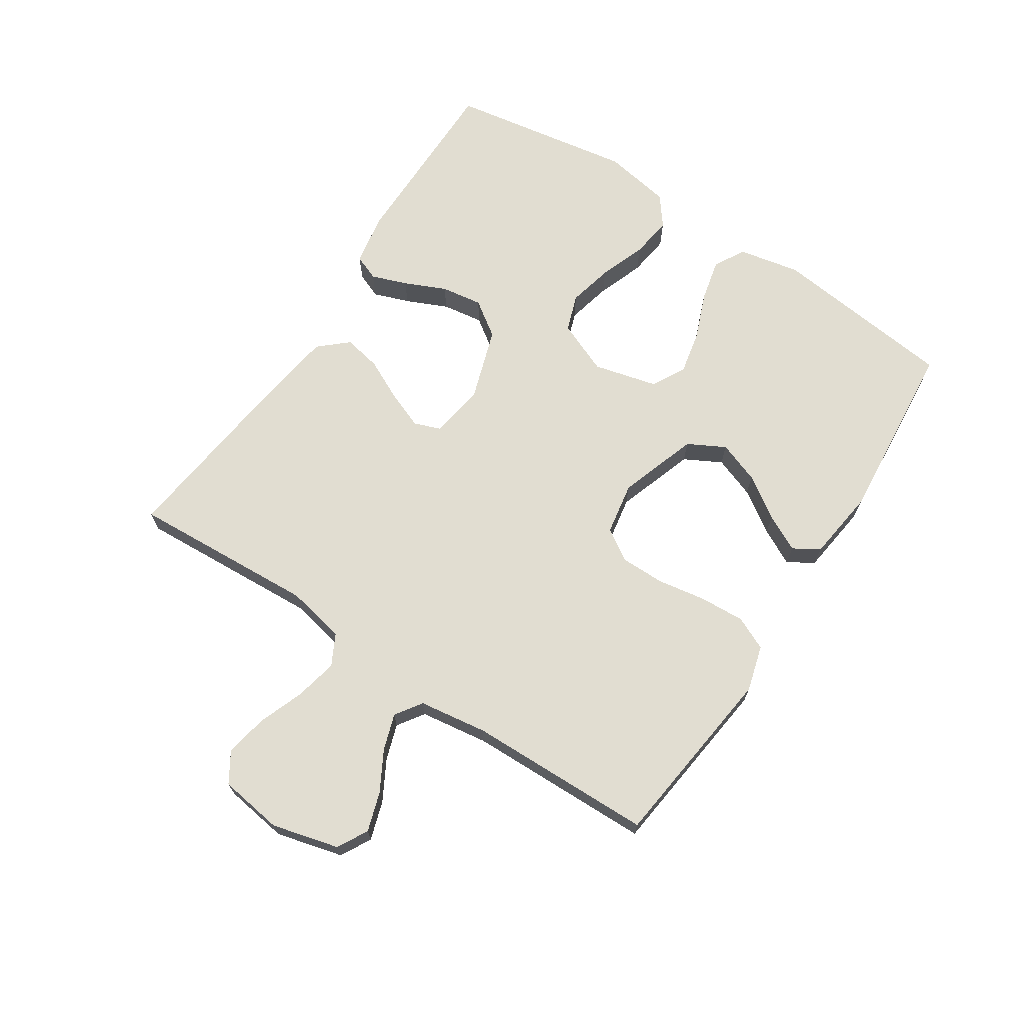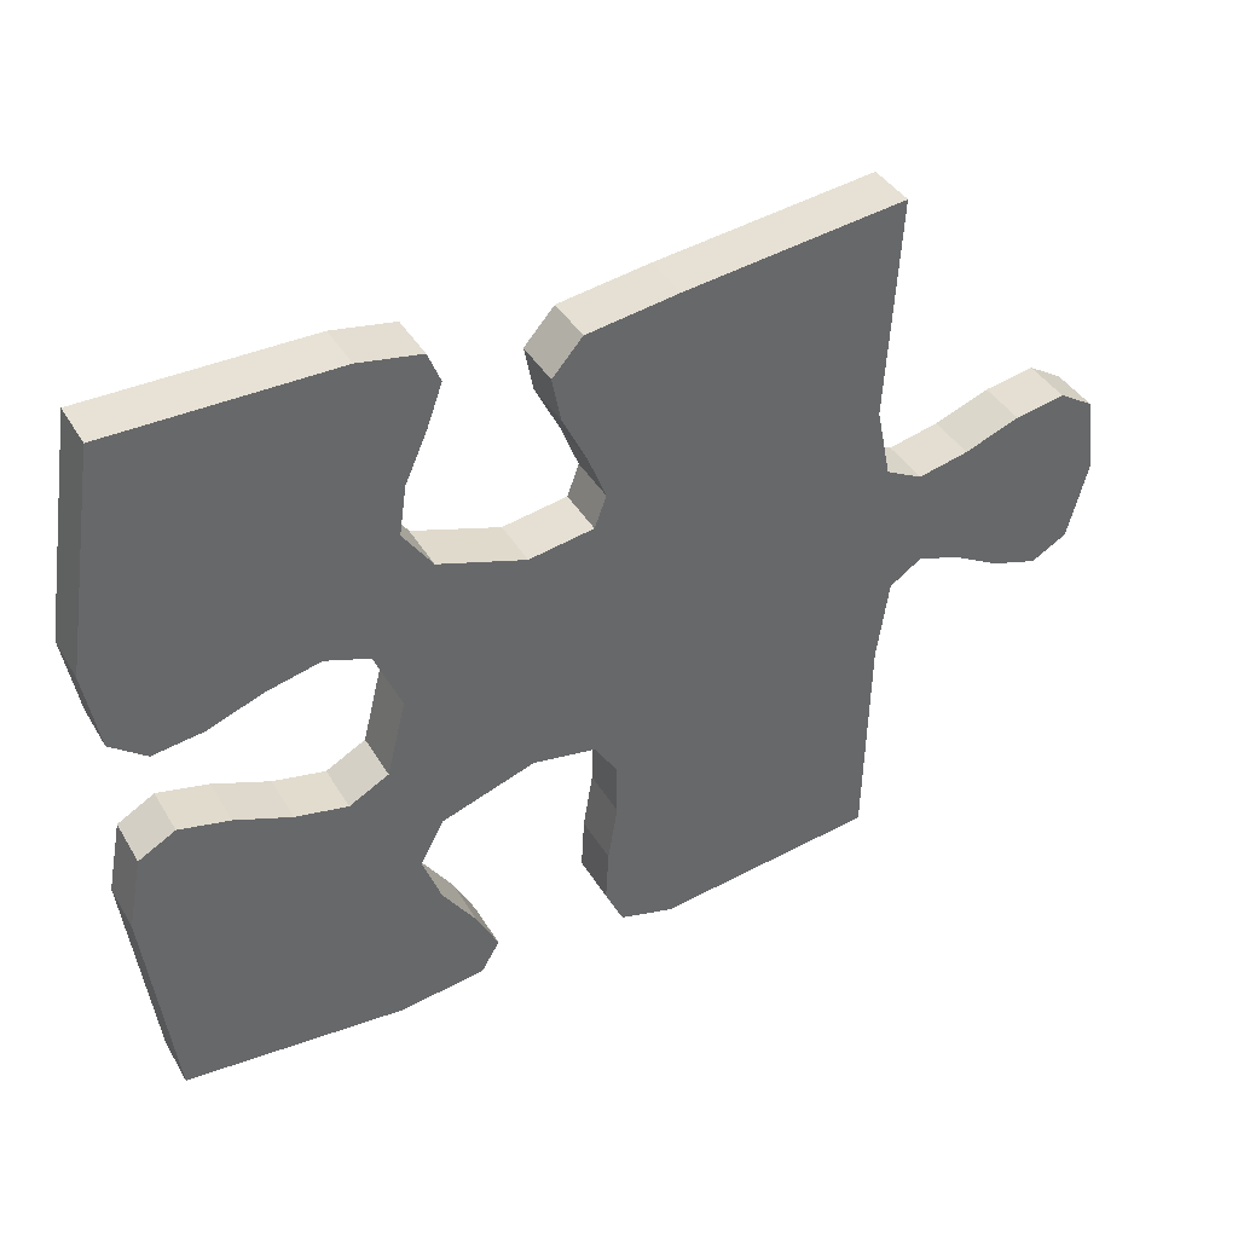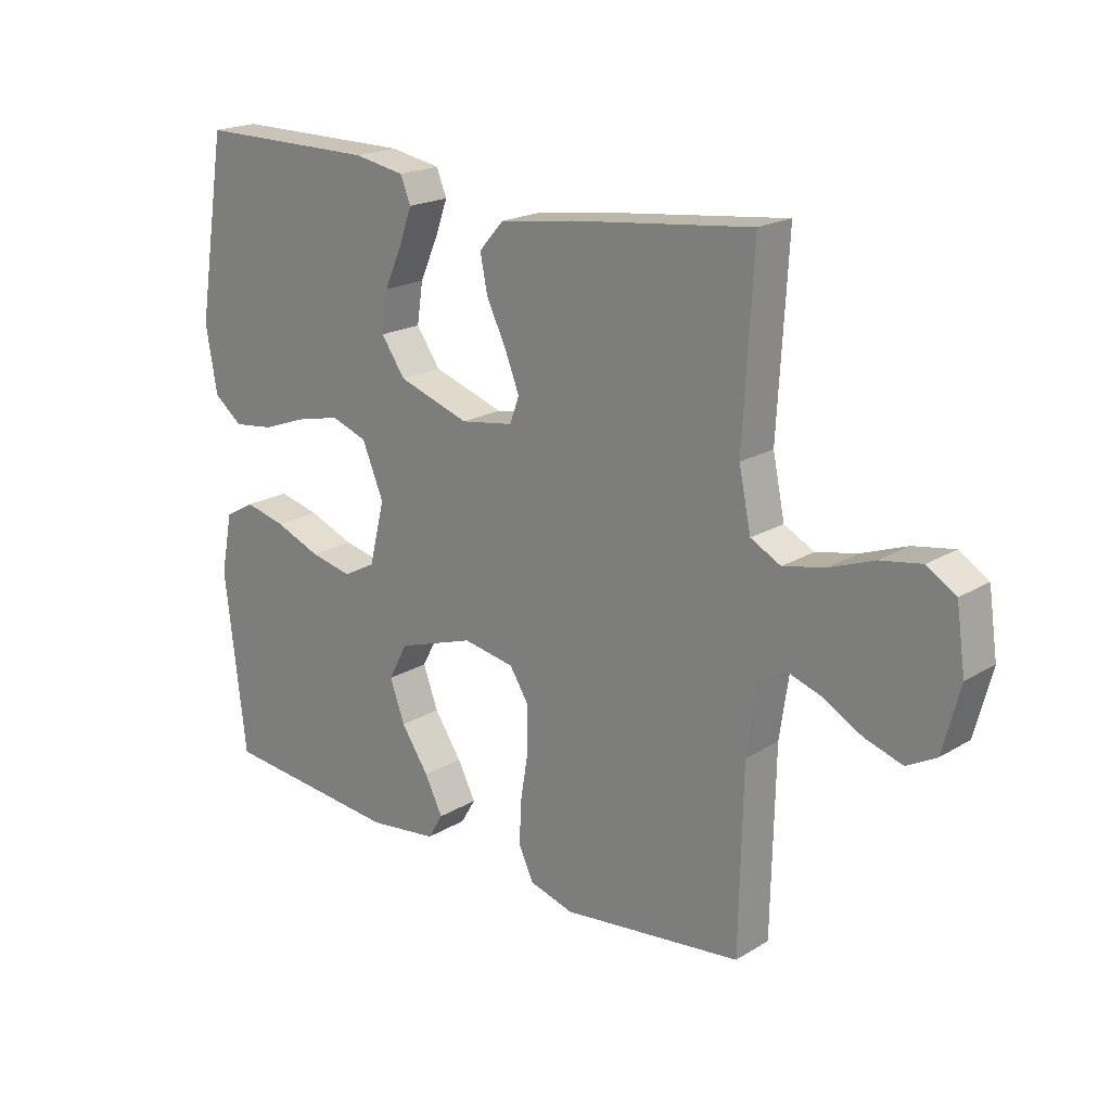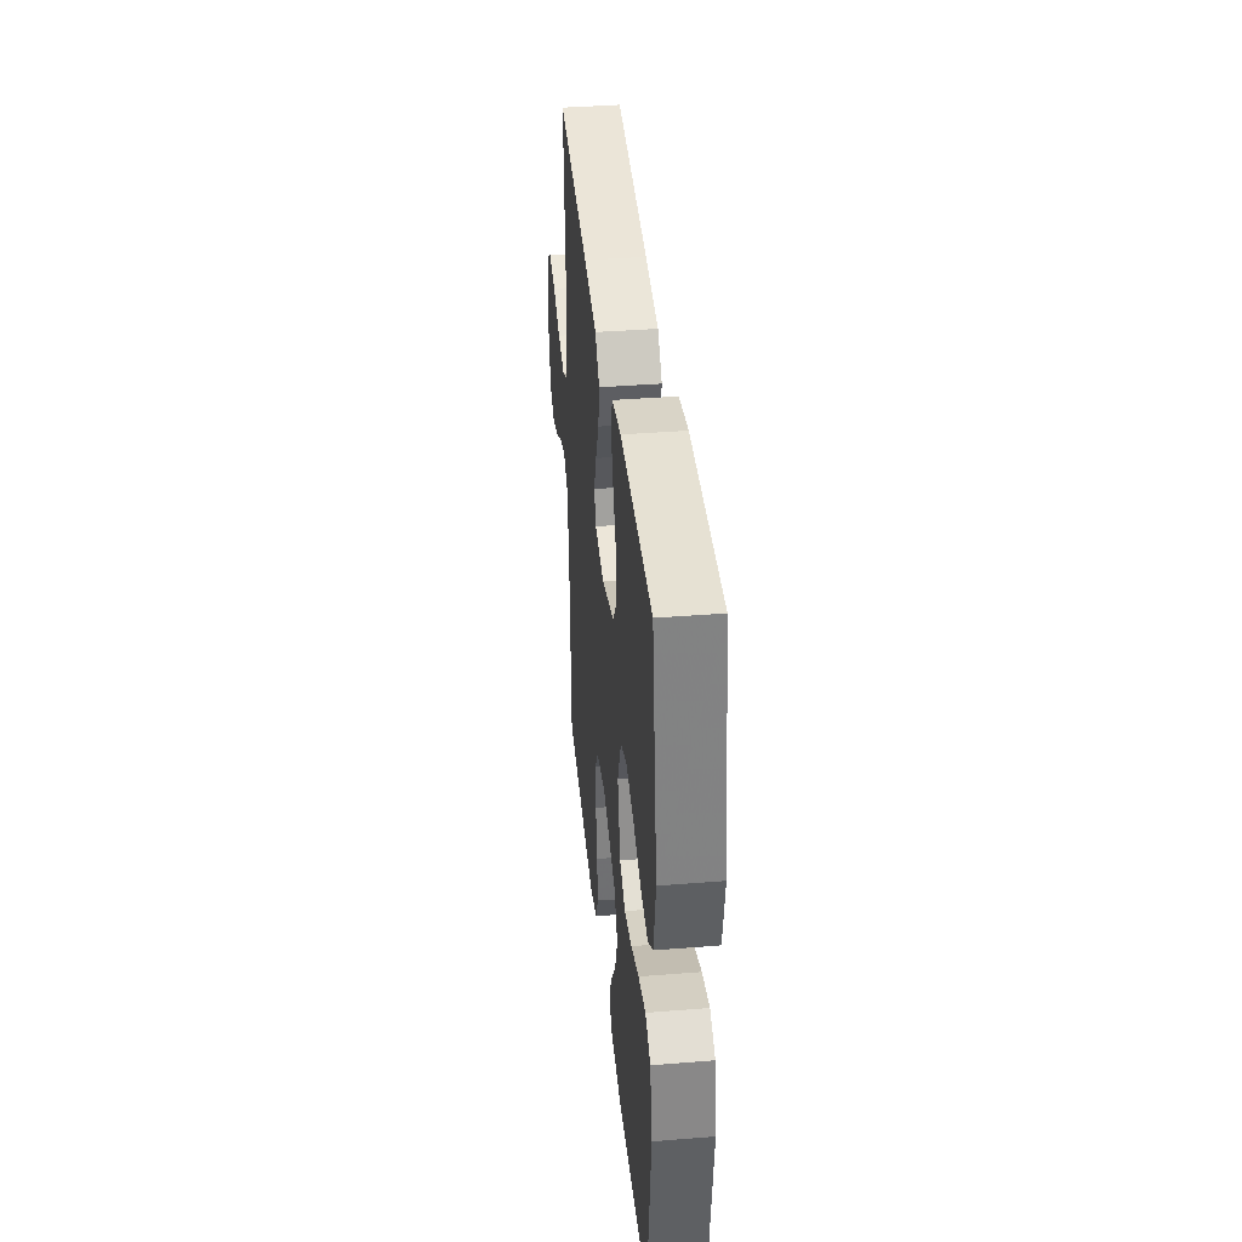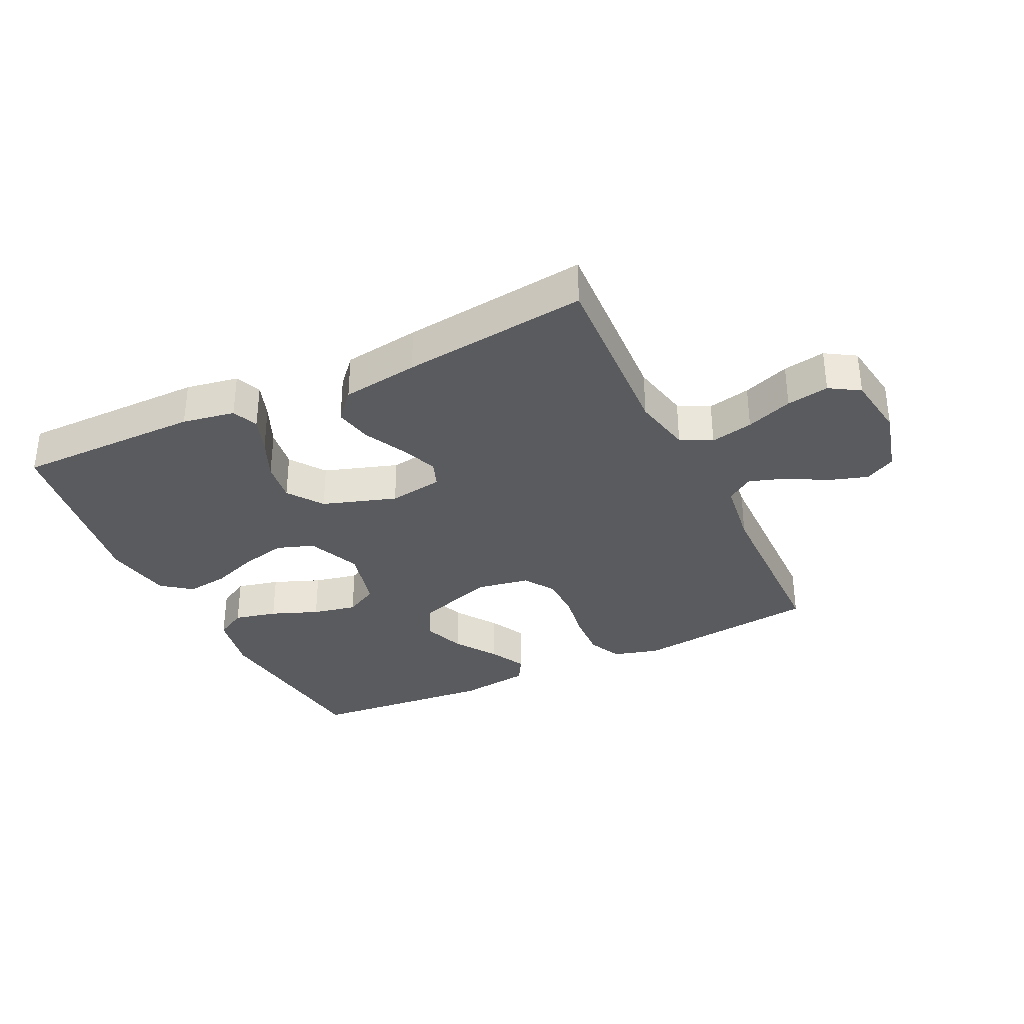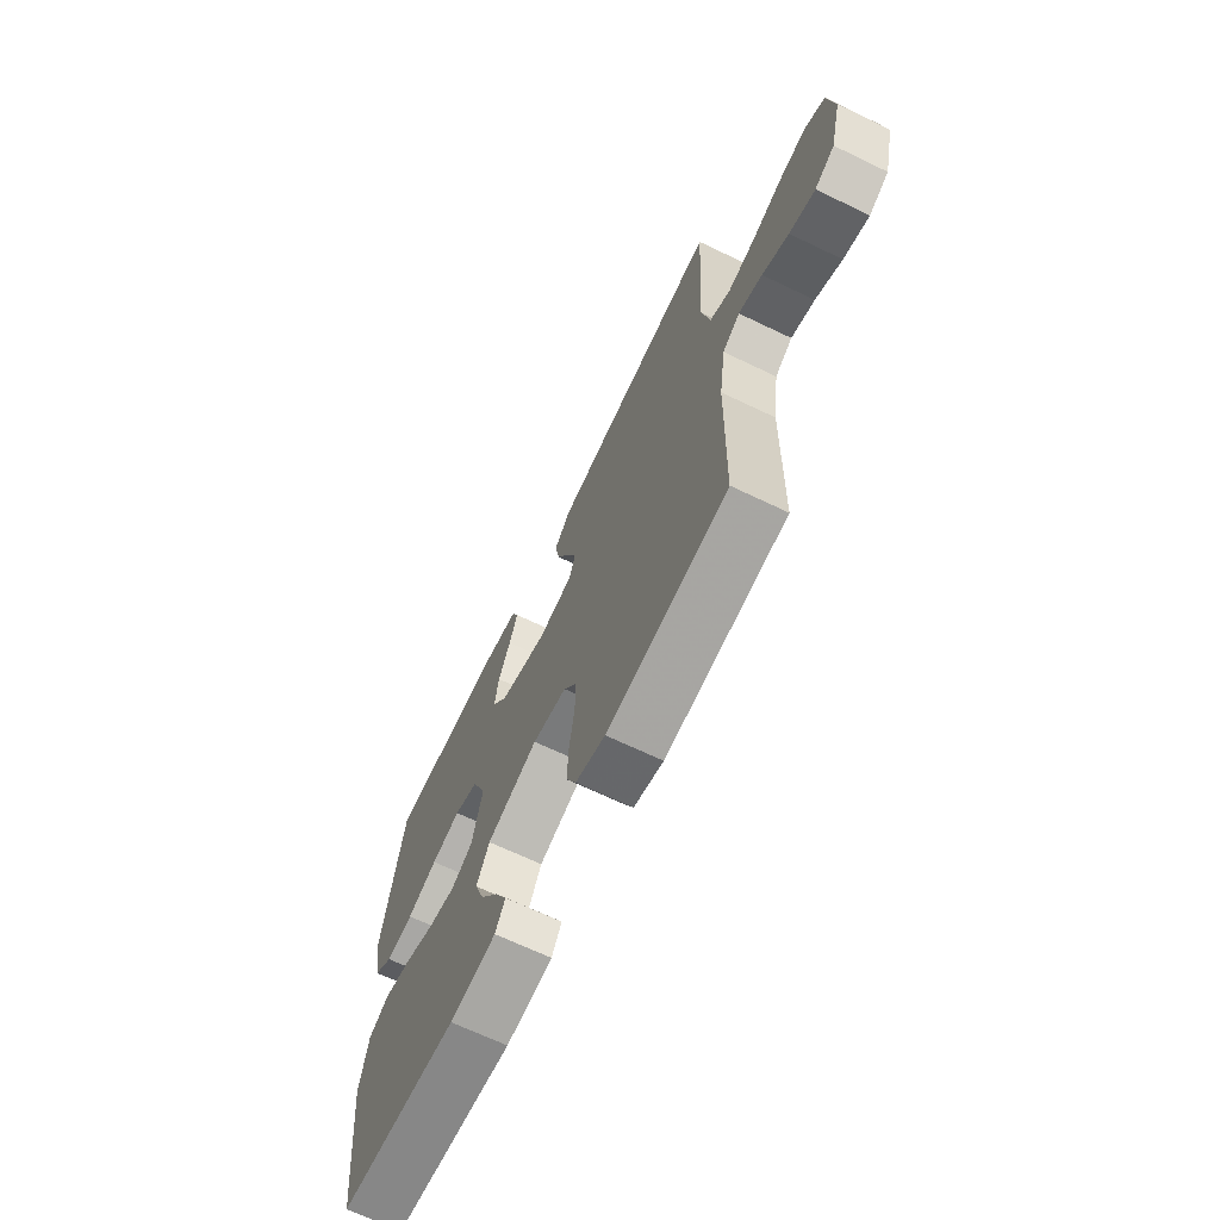
<metadata>
{"format":"obj","ext":"obj","renderer":"f3d","projection":"perspective","resolution":1024,"background":"white","views":[{"elev":68.8,"azim":123.2,"up":"+Y"},{"elev":40.3,"azim":-28.2,"up":"+Z"},{"elev":19.9,"azim":42.3,"up":"+Z"},{"elev":38.8,"azim":-95.8,"up":"+Z"},{"elev":-33.4,"azim":25.8,"up":"+Y"},{"elev":-67.5,"azim":64.3,"up":"+Z"}]}
</metadata>
<code>
v -0.5 0.07 -0.5
v -0.535 0.07 -0.2
v -0.515 0.07 -0.1
v -0.465 0.07 -0.072
v -0.396 0.07 -0.088
v -0.32 0.07 -0.118
v -0.249 0.07 -0.133
v -0.195 0.07 -0.104
v -0.169 0.07 0
v -0.205 0.07 0.086
v -0.265 0.07 0.107
v -0.338 0.07 0.09
v -0.414 0.07 0.062
v -0.482 0.07 0.053
v -0.53 0.07 0.09
v -0.549 0.07 0.2
v -0.5 0.07 0.5
v -0.2 0.07 0.5
v -0.115 0.07 0.485
v -0.098 0.07 0.443
v -0.119 0.07 0.385
v -0.149 0.07 0.318
v -0.159 0.07 0.251
v -0.119 0.07 0.194
v 0 0.07 0.155
v 0.088 0.07 0.169
v 0.104 0.07 0.212
v 0.08 0.07 0.273
v 0.047 0.07 0.34
v 0.035 0.07 0.401
v 0.076 0.07 0.447
v 0.2 0.07 0.465
v 0.5 0.07 0.5
v 0.483 0.07 0.2
v 0.503 0.07 0.104
v 0.553 0.07 0.078
v 0.622 0.07 0.093
v 0.697 0.07 0.121
v 0.765 0.07 0.133
v 0.813 0.07 0.103
v 0.828 0.07 0
v 0.8 0.07 -0.108
v 0.751 0.07 -0.135
v 0.688 0.07 -0.115
v 0.623 0.07 -0.079
v 0.565 0.07 -0.06
v 0.522 0.07 -0.089
v 0.506 0.07 -0.2
v 0.5 0.07 -0.5
v 0.2 0.07 -0.536
v 0.126 0.07 -0.515
v 0.101 0.07 -0.461
v 0.105 0.07 -0.388
v 0.118 0.07 -0.309
v 0.118 0.07 -0.237
v 0.086 0.07 -0.187
v 0 0.07 -0.172
v -0.128 0.07 -0.215
v -0.16 0.07 -0.275
v -0.135 0.07 -0.343
v -0.089 0.07 -0.411
v -0.059 0.07 -0.47
v -0.084 0.07 -0.512
v -0.2 0.07 -0.527
v -0.5 0 -0.5
v -0.535 0 -0.2
v -0.515 0 -0.1
v -0.465 0 -0.072
v -0.396 0 -0.088
v -0.32 0 -0.118
v -0.249 0 -0.133
v -0.195 0 -0.104
v -0.169 0 0
v -0.205 0 0.086
v -0.265 0 0.107
v -0.338 0 0.09
v -0.414 0 0.062
v -0.482 0 0.053
v -0.53 0 0.09
v -0.549 0 0.2
v -0.5 0 0.5
v -0.2 0 0.5
v -0.115 0 0.485
v -0.098 0 0.443
v -0.119 0 0.385
v -0.149 0 0.318
v -0.159 0 0.251
v -0.119 0 0.194
v 0 0 0.155
v 0.088 0 0.169
v 0.104 0 0.212
v 0.08 0 0.273
v 0.047 0 0.34
v 0.035 0 0.401
v 0.076 0 0.447
v 0.2 0 0.465
v 0.5 0 0.5
v 0.483 0 0.2
v 0.503 0 0.104
v 0.553 0 0.078
v 0.622 0 0.093
v 0.697 0 0.121
v 0.765 0 0.133
v 0.813 0 0.103
v 0.828 0 0
v 0.8 0 -0.108
v 0.751 0 -0.135
v 0.688 0 -0.115
v 0.623 0 -0.079
v 0.565 0 -0.06
v 0.522 0 -0.089
v 0.506 0 -0.2
v 0.5 0 -0.5
v 0.2 0 -0.536
v 0.126 0 -0.515
v 0.101 0 -0.461
v 0.105 0 -0.388
v 0.118 0 -0.309
v 0.118 0 -0.237
v 0.086 0 -0.187
v 0 0 -0.172
v -0.128 0 -0.215
v -0.16 0 -0.275
v -0.135 0 -0.343
v -0.089 0 -0.411
v -0.059 0 -0.47
v -0.084 0 -0.512
v -0.2 0 -0.527
f 60 61 62 63
f 59 60 63 64
f 51 52 53 54
f 51 54 55
f 48 49 50 51
f 47 48 51 55
f 46 47 55 56
f 42 43 44 45
f 42 45 46
f 41 42 46
f 40 41 46
f 37 38 39 40
f 36 37 40 46
f 35 36 46 56
f 31 32 33 34
f 28 29 30 31
f 27 28 31 34
f 26 27 34 35
f 19 20 21 22
f 17 18 19 22
f 17 22 23
f 16 17 23 24
f 12 13 14 15
f 11 12 15 16
f 3 4 5 6
f 3 6 7
f 2 3 7
f 59 64 1 2
f 58 59 2 7
f 57 58 7 8
f 56 57 8 9
f 25 26 35 56
f 25 56 9 10
f 11 16 24 25
f 10 11 25
f 127 126 125 124
f 128 127 124 123
f 118 117 116 115
f 119 118 115
f 115 114 113 112
f 119 115 112 111
f 120 119 111 110
f 109 108 107 106
f 110 109 106
f 110 106 105
f 110 105 104
f 104 103 102 101
f 110 104 101 100
f 120 110 100 99
f 98 97 96 95
f 95 94 93 92
f 98 95 92 91
f 99 98 91 90
f 86 85 84 83
f 86 83 82 81
f 87 86 81
f 88 87 81 80
f 79 78 77 76
f 80 79 76 75
f 70 69 68 67
f 71 70 67
f 71 67 66
f 66 65 128 123
f 71 66 123 122
f 72 71 122 121
f 73 72 121 120
f 120 99 90 89
f 74 73 120 89
f 89 88 80 75
f 89 75 74
f 1 65 66 2
f 2 66 67 3
f 3 67 68 4
f 4 68 69 5
f 5 69 70 6
f 6 70 71 7
f 7 71 72 8
f 8 72 73 9
f 9 73 74 10
f 10 74 75 11
f 11 75 76 12
f 12 76 77 13
f 13 77 78 14
f 14 78 79 15
f 15 79 80 16
f 16 80 81 17
f 17 81 82 18
f 18 82 83 19
f 19 83 84 20
f 20 84 85 21
f 21 85 86 22
f 22 86 87 23
f 23 87 88 24
f 24 88 89 25
f 25 89 90 26
f 26 90 91 27
f 27 91 92 28
f 28 92 93 29
f 29 93 94 30
f 30 94 95 31
f 31 95 96 32
f 32 96 97 33
f 33 97 98 34
f 34 98 99 35
f 35 99 100 36
f 36 100 101 37
f 37 101 102 38
f 38 102 103 39
f 39 103 104 40
f 40 104 105 41
f 41 105 106 42
f 42 106 107 43
f 43 107 108 44
f 44 108 109 45
f 45 109 110 46
f 46 110 111 47
f 47 111 112 48
f 48 112 113 49
f 49 113 114 50
f 50 114 115 51
f 51 115 116 52
f 52 116 117 53
f 53 117 118 54
f 54 118 119 55
f 55 119 120 56
f 56 120 121 57
f 57 121 122 58
f 58 122 123 59
f 59 123 124 60
f 60 124 125 61
f 61 125 126 62
f 62 126 127 63
f 63 127 128 64
f 64 128 65 1

</code>
